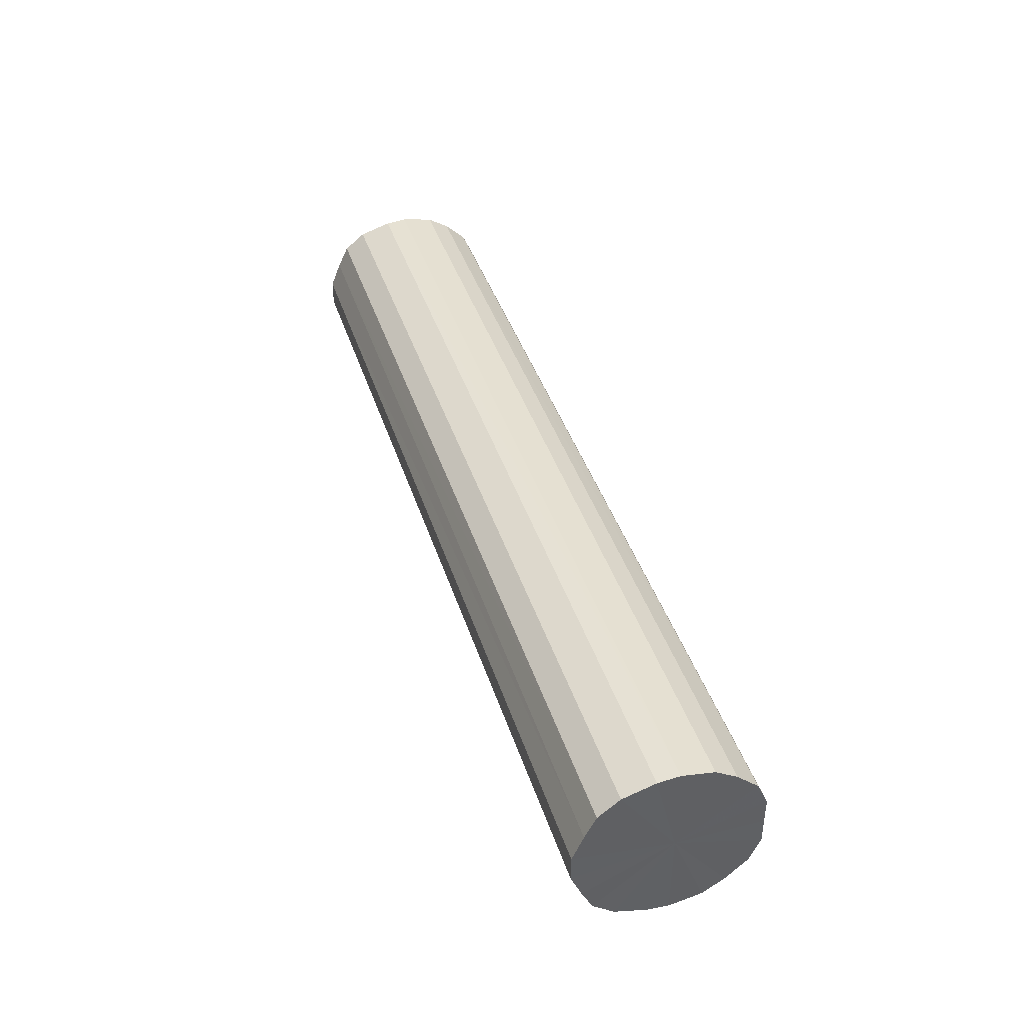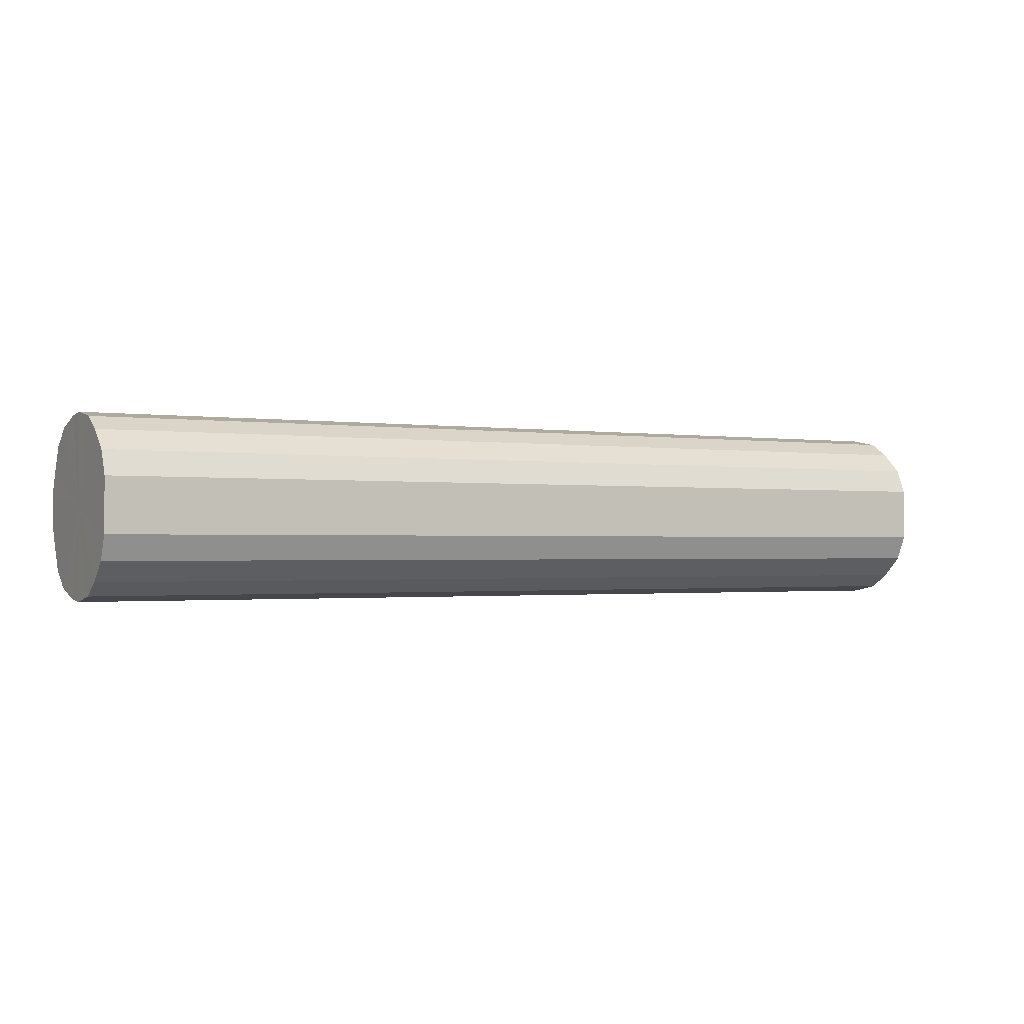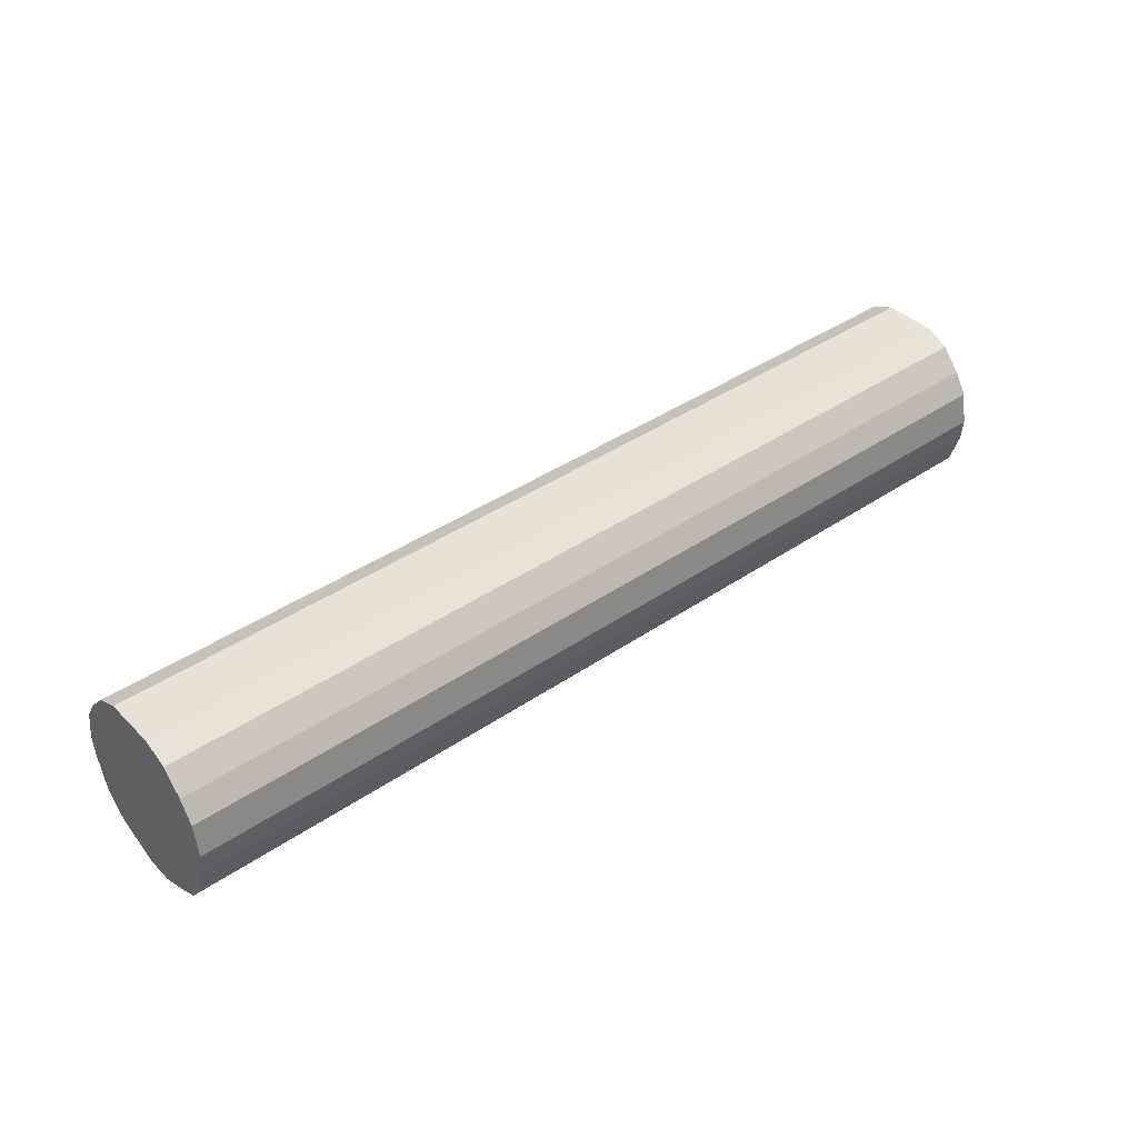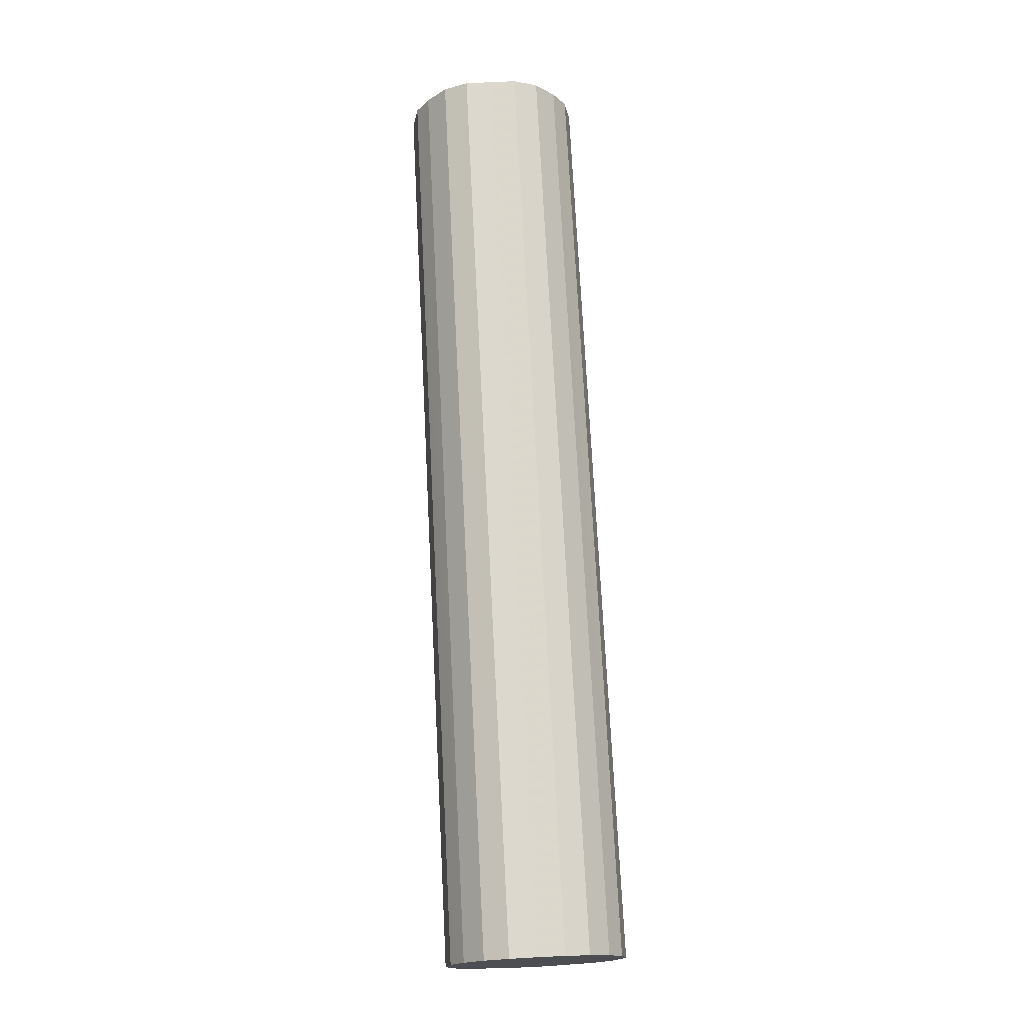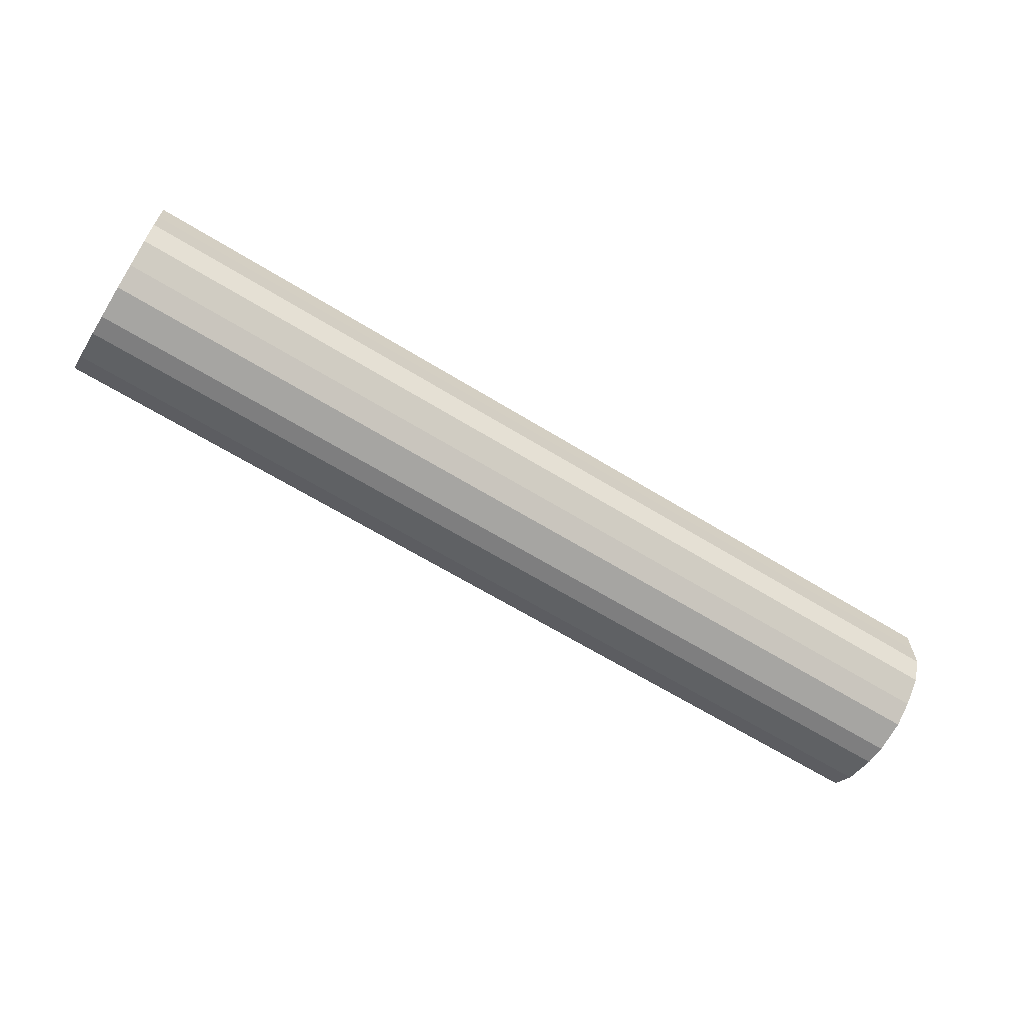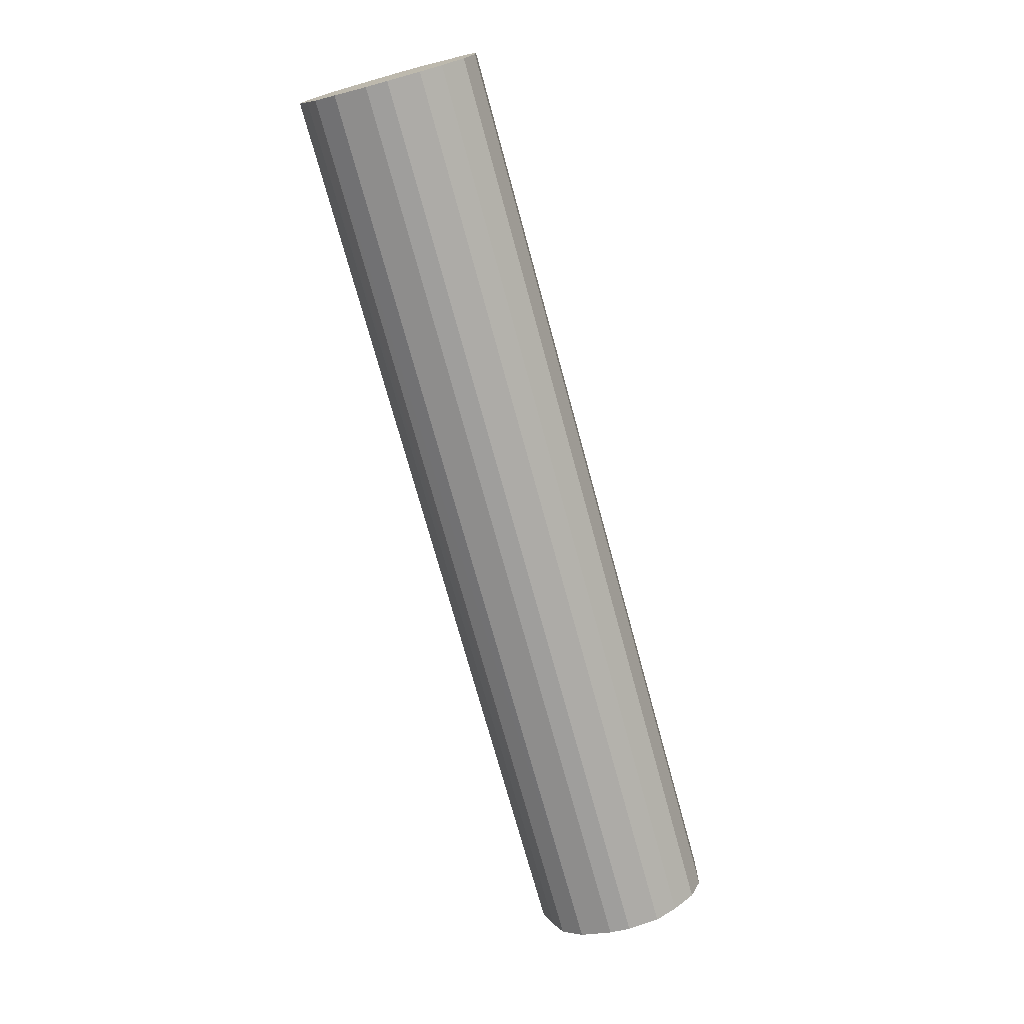
<metadata>
{"format":"obj","ext":"obj","renderer":"f3d","projection":"perspective","resolution":1024,"background":"white","views":[{"elev":40.7,"azim":72.9,"up":"+Z"},{"elev":-1.2,"azim":150.9,"up":"+Z"},{"elev":40.4,"azim":-40.0,"up":"+Y"},{"elev":72.7,"azim":87.1,"up":"+Y"},{"elev":-64.5,"azim":148.2,"up":"+Z"},{"elev":-73.4,"azim":105.3,"up":"+Z"}]}
</metadata>
<code>
o 24246
v 2230 1871 11.93
v 2230 1871 11.91
v 2229 1871 11.93
v 2230 1871 11.89
v 2229 1871 11.91
v 2230 1871 11.96
v 2229 1871 11.96
v 2230 1871 11.87
v 2229 1871 11.89
v 2230 1871 11.98
v 2229 1871 11.98
v 2230 1871 11.86
v 2229 1871 11.87
v 2230 1871 12
v 2229 1871 12
v 2230 1871 11.85
v 2229 1871 11.86
v 2230 1871 12.01
v 2229 1871 12.01
v 2230 1871 11.85
v 2229 1871 11.85
v 2230 1871 12.02
v 2229 1871 12.02
v 2230 1871 11.86
v 2229 1871 11.85
v 2230 1871 12.02
v 2229 1871 12.02
v 2230 1871 11.88
v 2229 1871 11.86
v 2230 1871 12.01
v 2229 1871 12.01
v 2230 1871 11.9
v 2229 1871 11.88
v 2230 1871 11.99
v 2229 1871 11.99
v 2230 1871 11.92
v 2229 1871 11.9
v 2230 1871 11.97
v 2229 1871 11.97
v 2230 1871 11.95
v 2229 1871 11.92
v 2229 1871 11.95
v 2229 1871 11.93
v 2230 1871 11.91
v 2229 1871 11.91
v 2230 1871 11.89
v 2229 1871 11.89
v 2229 1871 11.96
v 2230 1871 11.93
v 2229 1871 11.98
v 2230 1871 11.96
v 2230 1871 11.87
v 2229 1871 11.87
v 2229 1871 12
v 2230 1871 11.98
v 2229 1871 12.01
v 2230 1871 12
v 2230 1871 11.86
v 2229 1871 11.86
v 2229 1871 12.02
v 2230 1871 12.01
v 2229 1871 12.02
v 2230 1871 12.02
v 2230 1871 11.85
v 2229 1871 11.85
v 2229 1871 12.01
v 2230 1871 12.02
v 2229 1871 11.99
v 2230 1871 12.01
v 2230 1871 11.85
v 2229 1871 11.85
v 2229 1871 11.97
v 2230 1871 11.99
v 2229 1871 11.95
v 2230 1871 11.97
v 2230 1871 11.86
v 2229 1871 11.86
v 2229 1871 11.92
v 2230 1871 11.95
v 2229 1871 11.9
v 2230 1871 11.92
v 2230 1871 11.88
v 2229 1871 11.88
v 2230 1871 11.9
v 2230 1871 11.93
v 2230 1871 11.91
v 2230 1871 11.93
v 2230 1871 11.89
v 2230 1871 11.96
v 2230 1871 11.87
v 2230 1871 11.98
v 2230 1871 11.86
v 2230 1871 12
v 2230 1871 11.85
v 2230 1871 12.01
v 2230 1871 11.85
v 2230 1871 12.02
v 2230 1871 11.86
v 2230 1871 12.02
v 2230 1871 11.88
v 2230 1871 12.01
v 2230 1871 11.9
v 2230 1871 11.99
v 2230 1871 11.92
v 2230 1871 11.97
v 2230 1871 11.95
v 2229 1871 11.93
v 2229 1871 11.93
v 2229 1871 11.91
v 2229 1871 11.96
v 2229 1871 11.89
v 2229 1871 11.98
v 2229 1871 11.87
v 2229 1871 12
v 2229 1871 11.86
v 2229 1871 12.01
v 2229 1871 11.85
v 2229 1871 12.02
v 2229 1871 11.85
v 2229 1871 12.02
v 2229 1871 11.86
v 2229 1871 12.01
v 2229 1871 11.88
v 2229 1871 11.99
v 2229 1871 11.9
v 2229 1871 11.97
v 2229 1871 11.92
v 2229 1871 11.95
f 1 2 3
f 2 4 5
f 6 1 7
f 4 8 9
f 10 6 11
f 8 12 13
f 14 10 15
f 12 16 17
f 18 14 19
f 16 20 21
f 22 18 23
f 20 24 25
f 26 22 27
f 24 28 29
f 30 26 31
f 28 32 33
f 34 30 35
f 32 36 37
f 38 34 39
f 36 40 41
f 40 38 42
f 43 44 45
f 45 46 47
f 48 49 43
f 50 51 48
f 47 52 53
f 54 55 50
f 56 57 54
f 53 58 59
f 60 61 56
f 62 63 60
f 59 64 65
f 66 67 62
f 68 69 66
f 65 70 71
f 72 73 68
f 74 75 72
f 71 76 77
f 78 79 74
f 80 81 78
f 77 82 83
f 83 84 80
f 85 86 87
f 85 88 86
f 85 87 89
f 85 90 88
f 85 89 91
f 85 92 90
f 85 91 93
f 85 94 92
f 85 93 95
f 85 96 94
f 85 95 97
f 85 98 96
f 85 97 99
f 85 100 98
f 85 99 101
f 85 102 100
f 85 101 103
f 85 104 102
f 85 103 105
f 85 106 104
f 85 105 106
f 107 108 109
f 107 110 108
f 107 109 111
f 107 112 110
f 107 111 113
f 107 114 112
f 107 113 115
f 107 116 114
f 107 115 117
f 107 118 116
f 107 117 119
f 107 120 118
f 107 119 121
f 107 122 120
f 107 121 123
f 107 124 122
f 107 123 125
f 107 126 124
f 107 125 127
f 107 128 126
f 107 127 128

</code>
